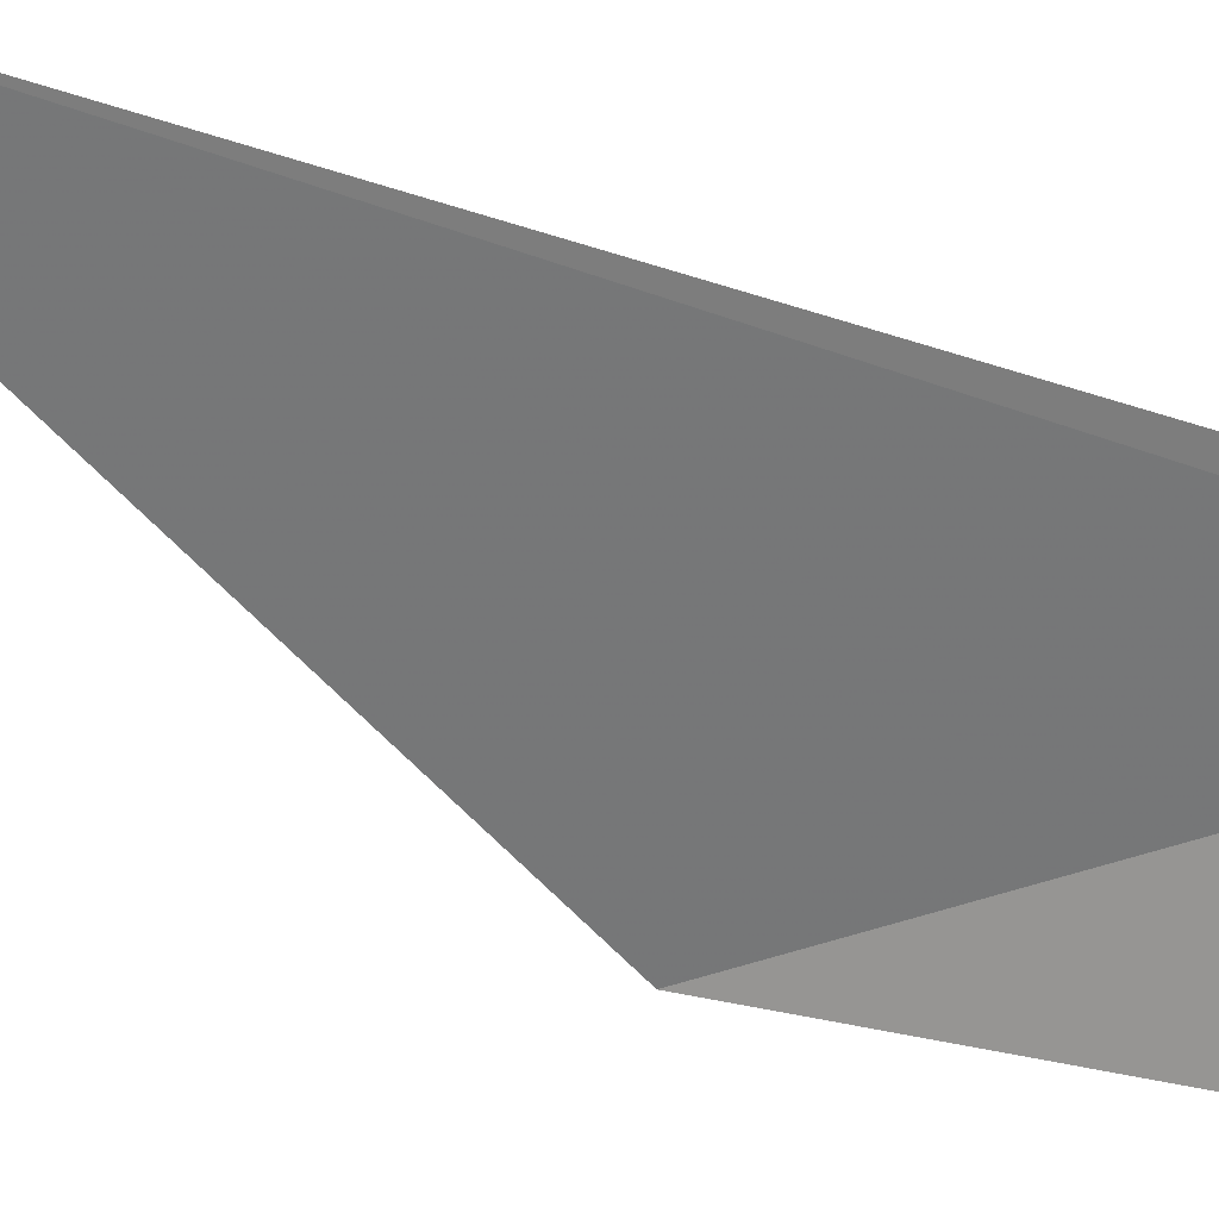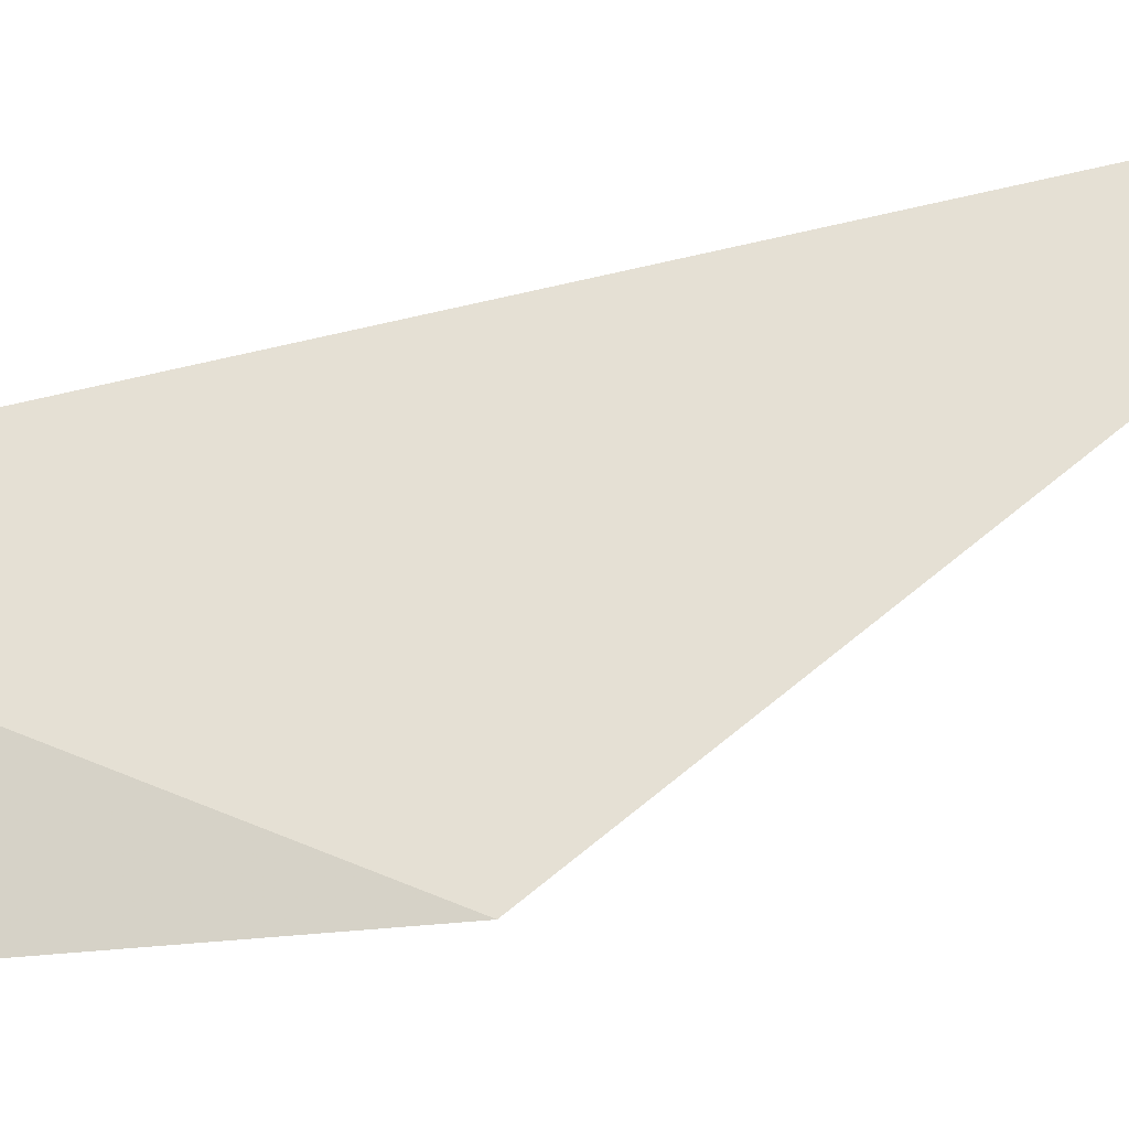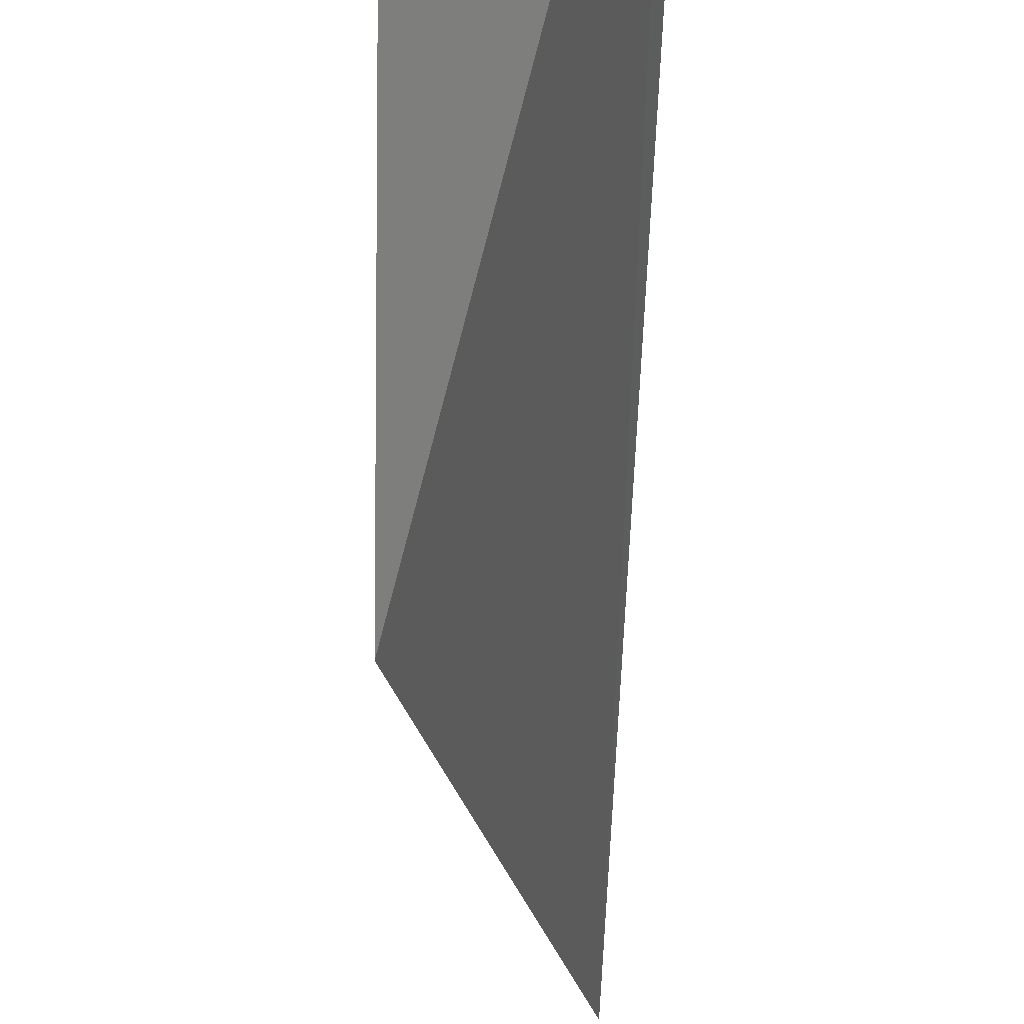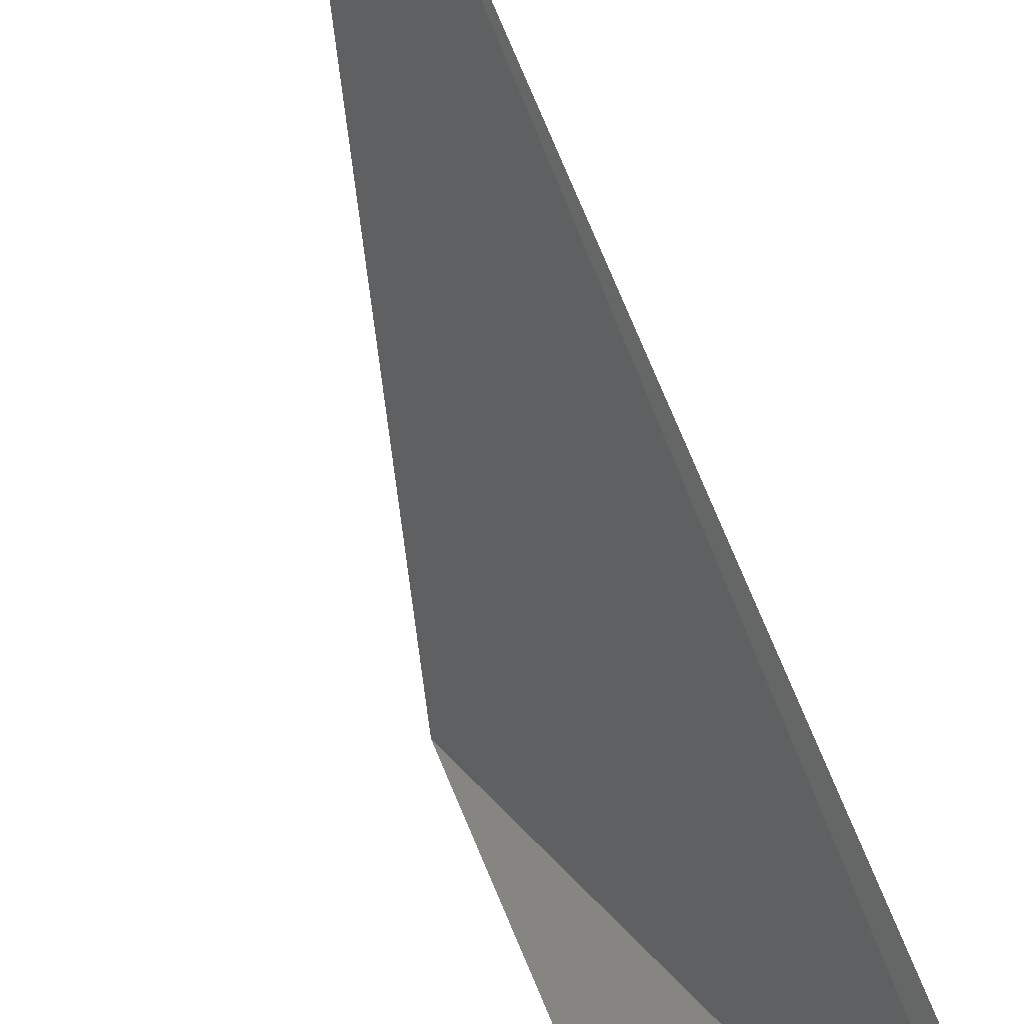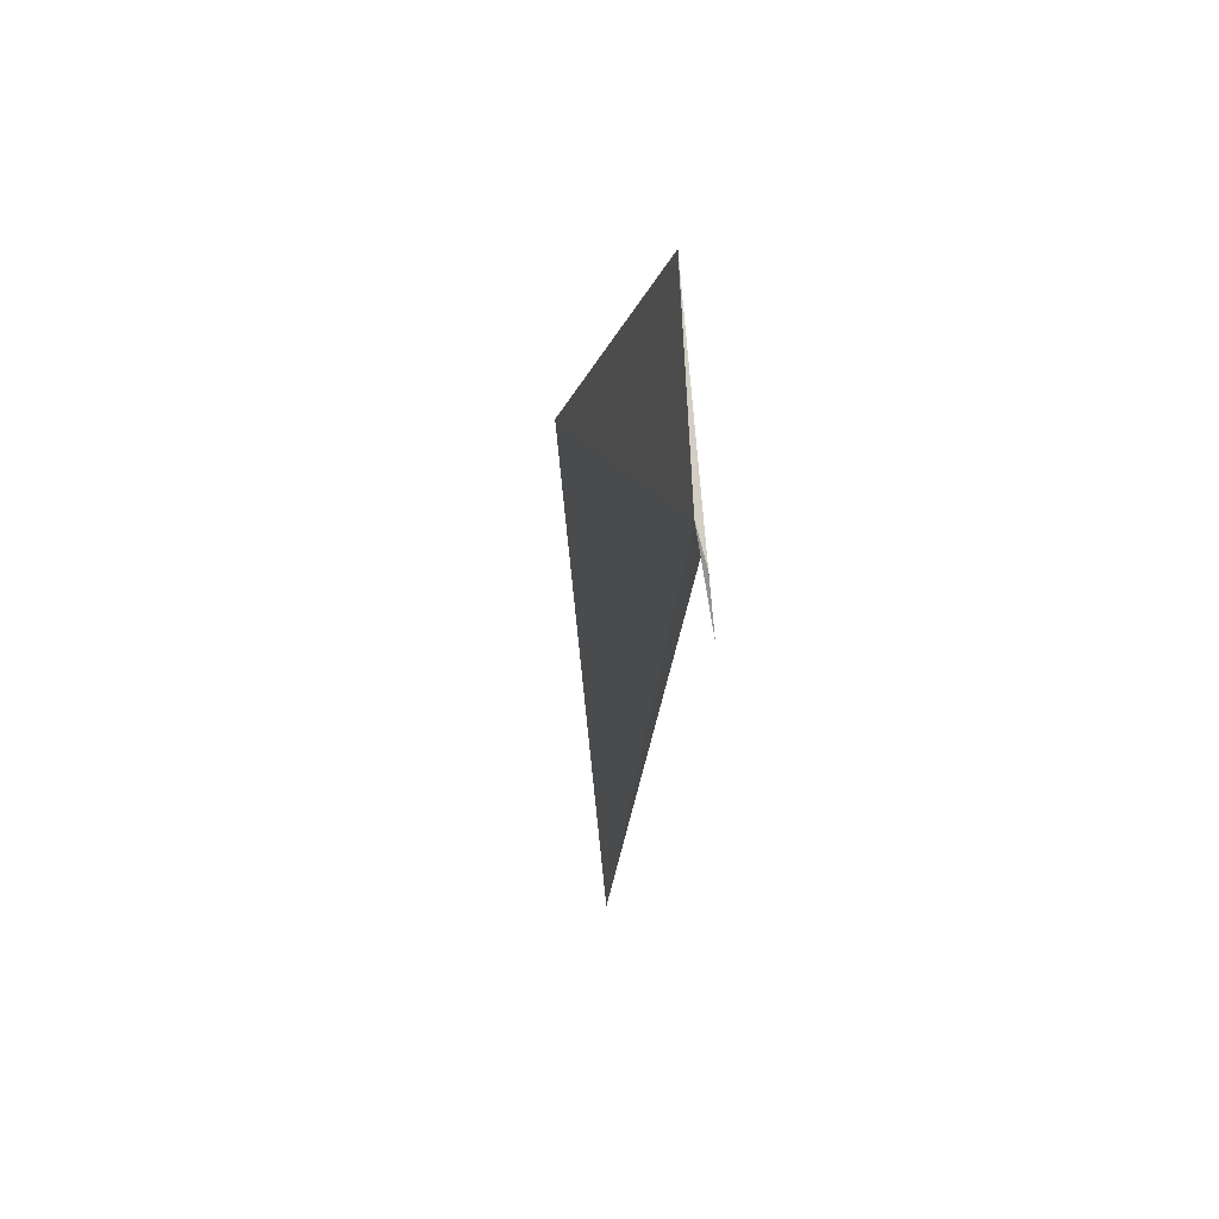
<metadata>
{"format":"obj","ext":"obj","renderer":"f3d","projection":"perspective","resolution":1024,"background":"white","views":[{"elev":53.3,"azim":-80.6,"up":"+Y"},{"elev":-60.2,"azim":93.2,"up":"+Y"},{"elev":-54.5,"azim":-10.3,"up":"+Y"},{"elev":70.1,"azim":-30.8,"up":"+Y"},{"elev":75.0,"azim":142.6,"up":"+Z"}]}
</metadata>
<code>
v 11.3 55 -49.81
v 11.01 53.61 -52.17
v 10.63 54.04 -49.86
v 11.36 55.12 -49.82
v 12.11 55.48 -54.88
v 11.4 55.22 -49.82
v 11.39 55.2 -49.8
v 11.54 55.44 -49.83
v 11.41 55.24 -49.83
f 1 3 2
f 1 5 4
f 1 7 6
f 1 4 8
f 1 9 3
f 1 6 9
f 1 8 7
f 1 2 5

</code>
